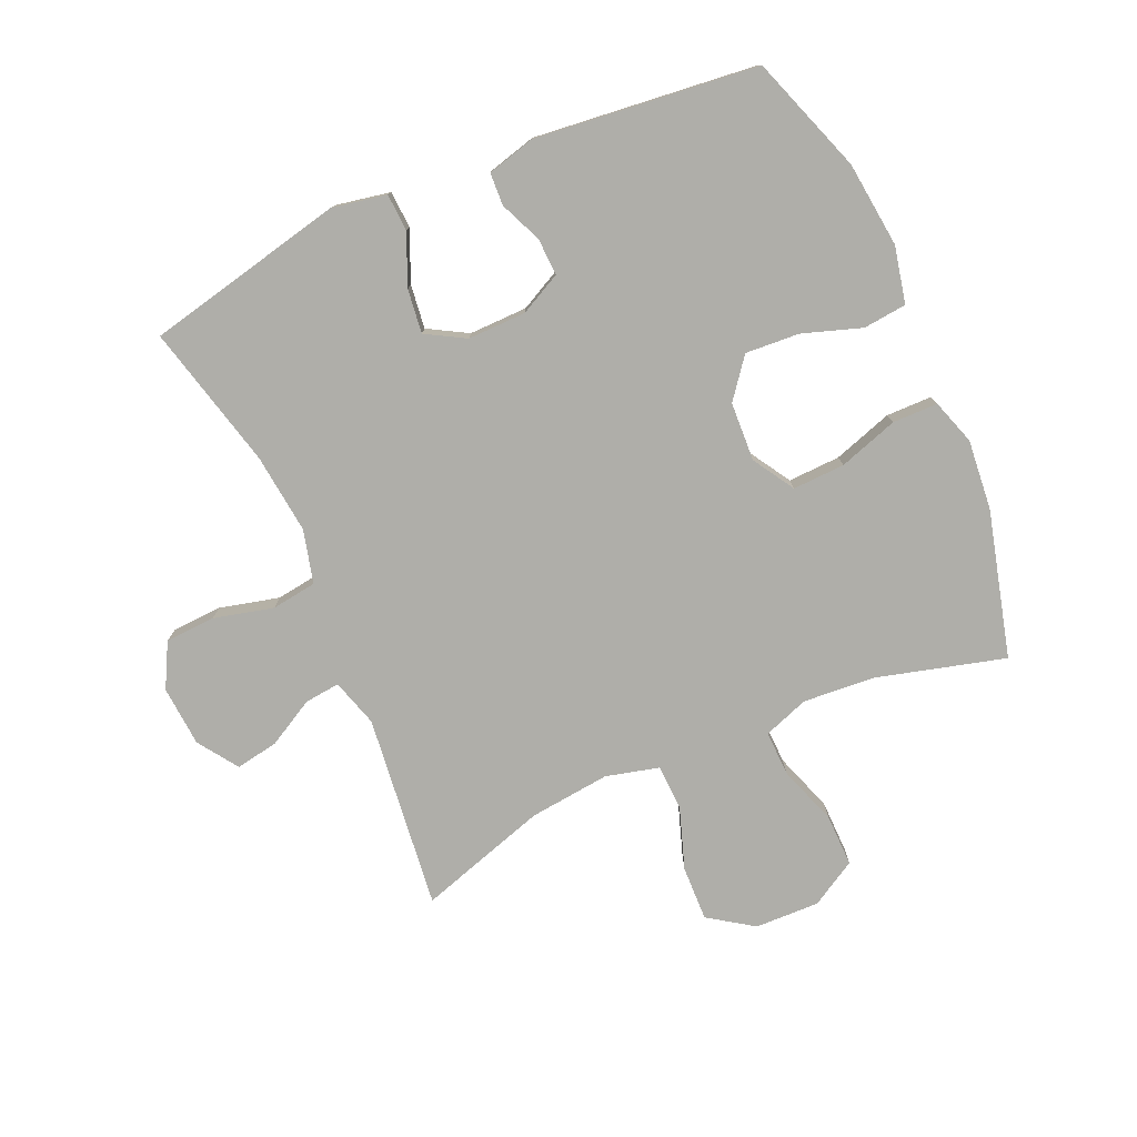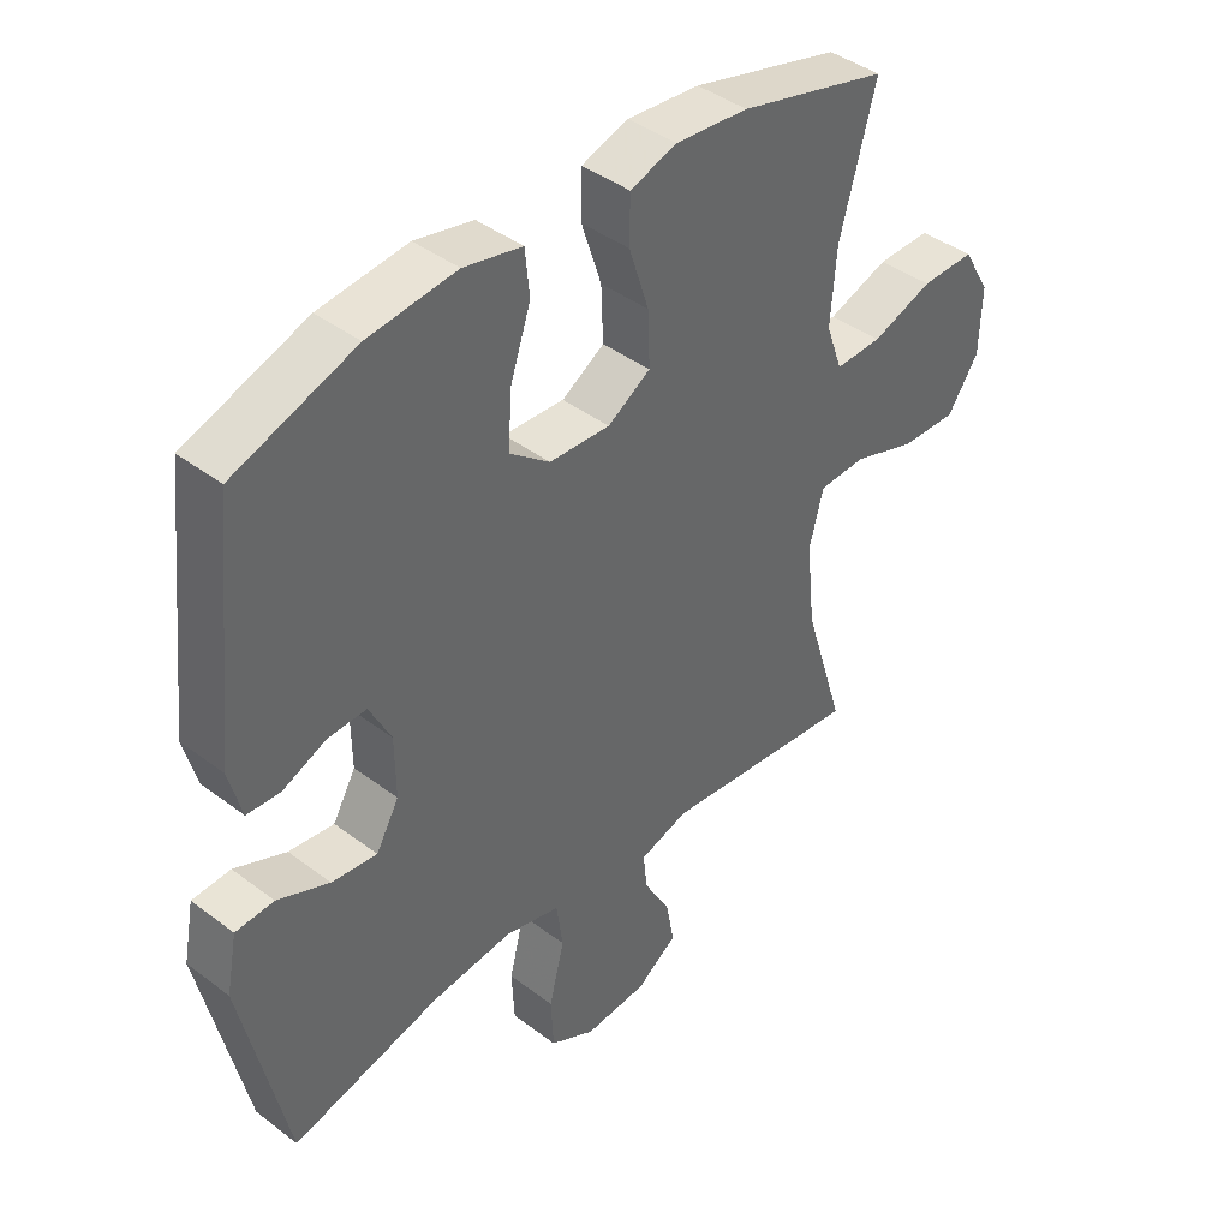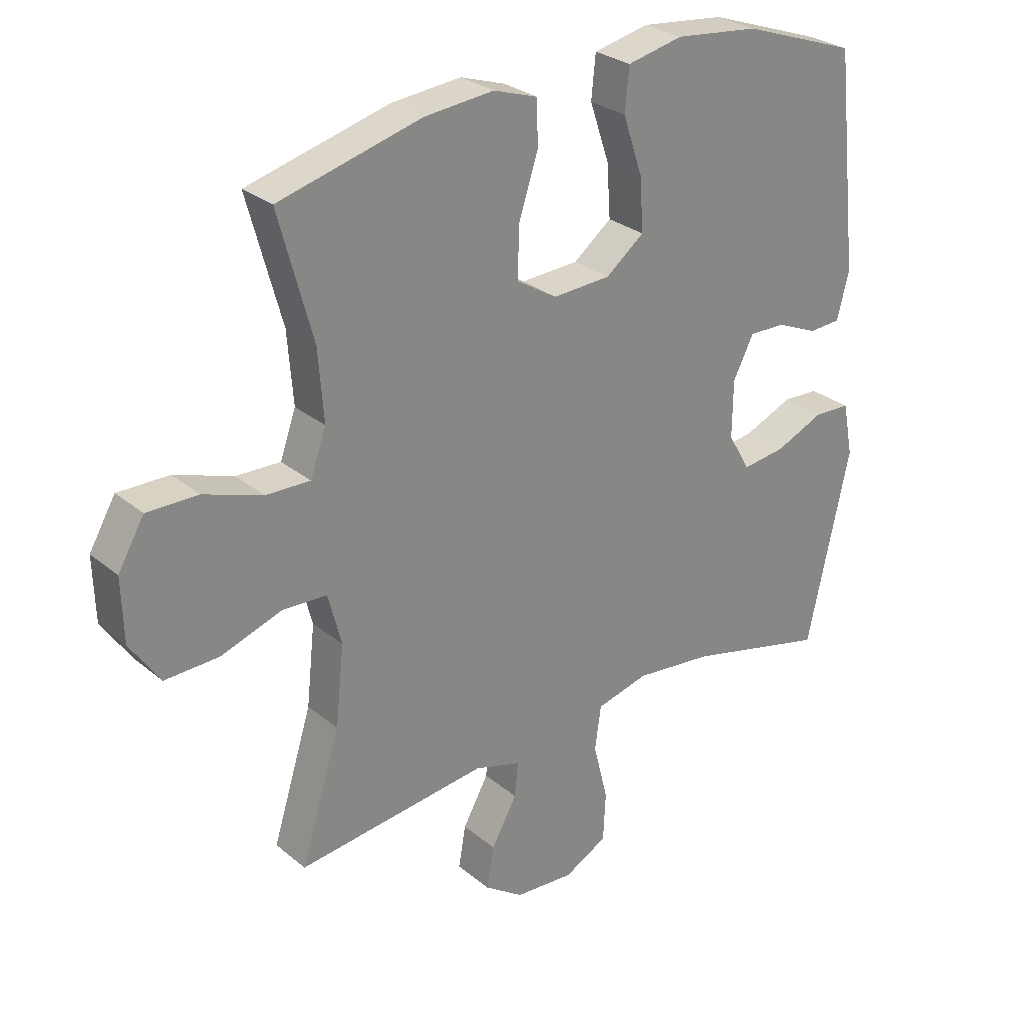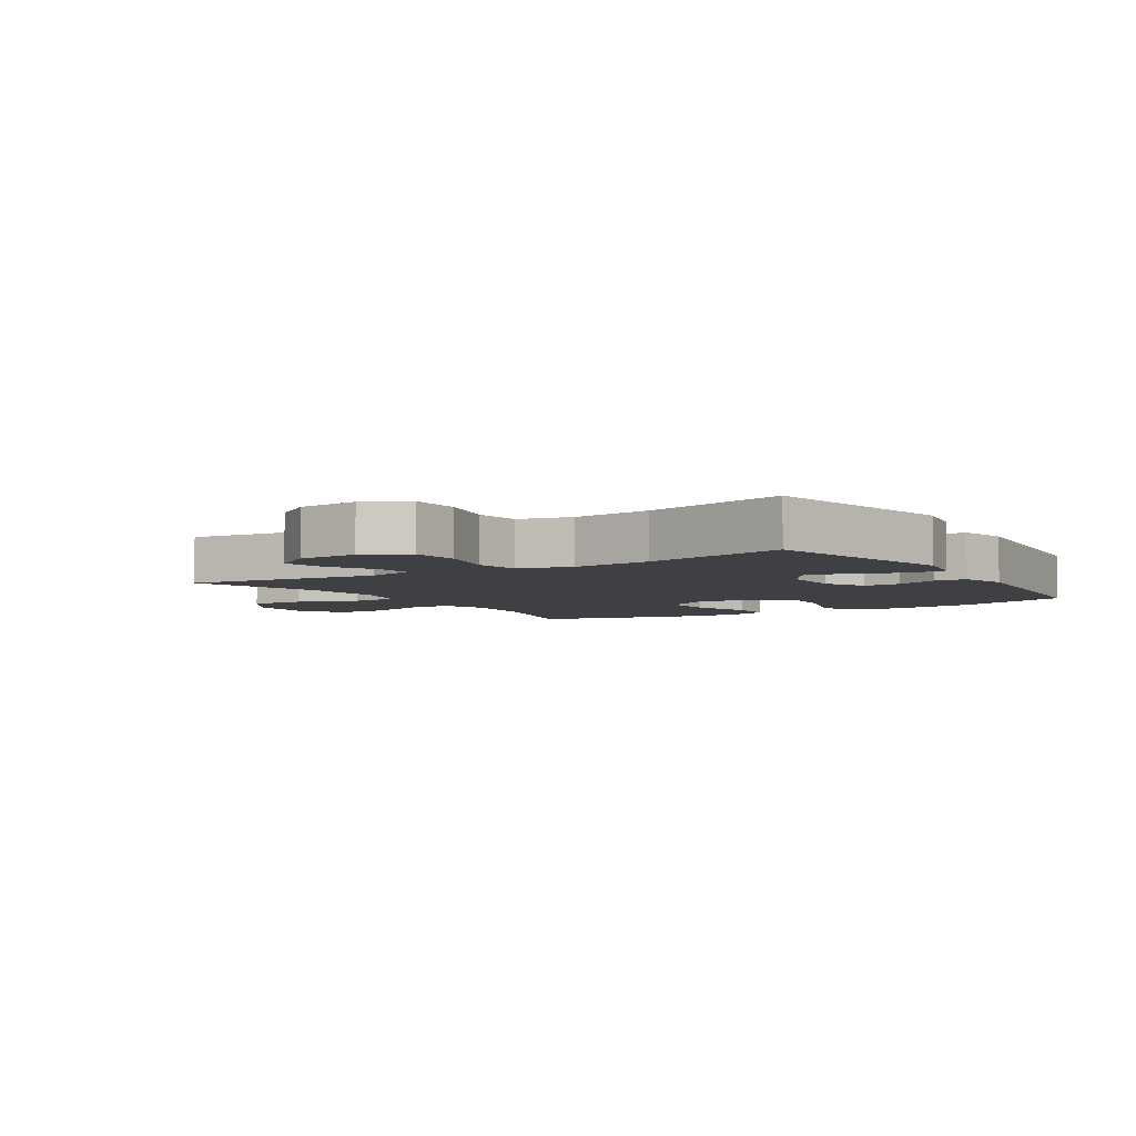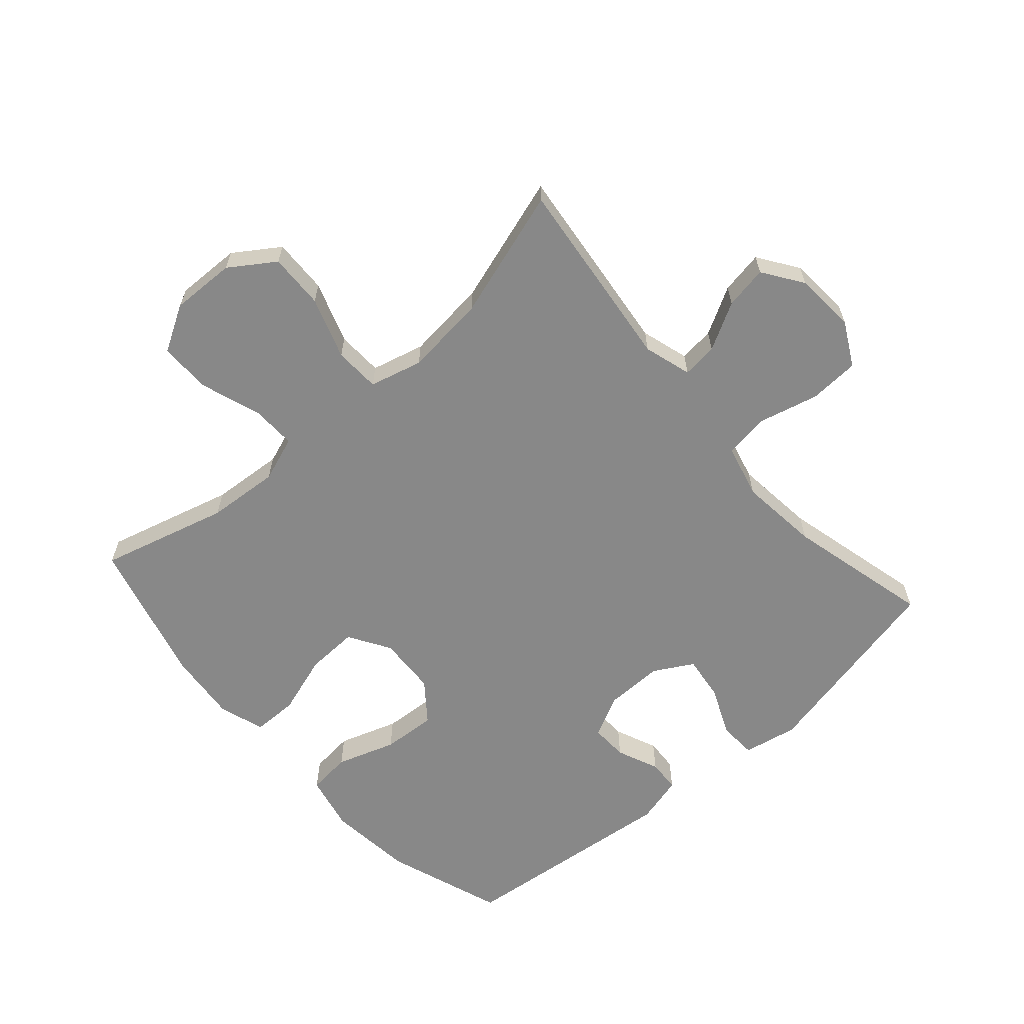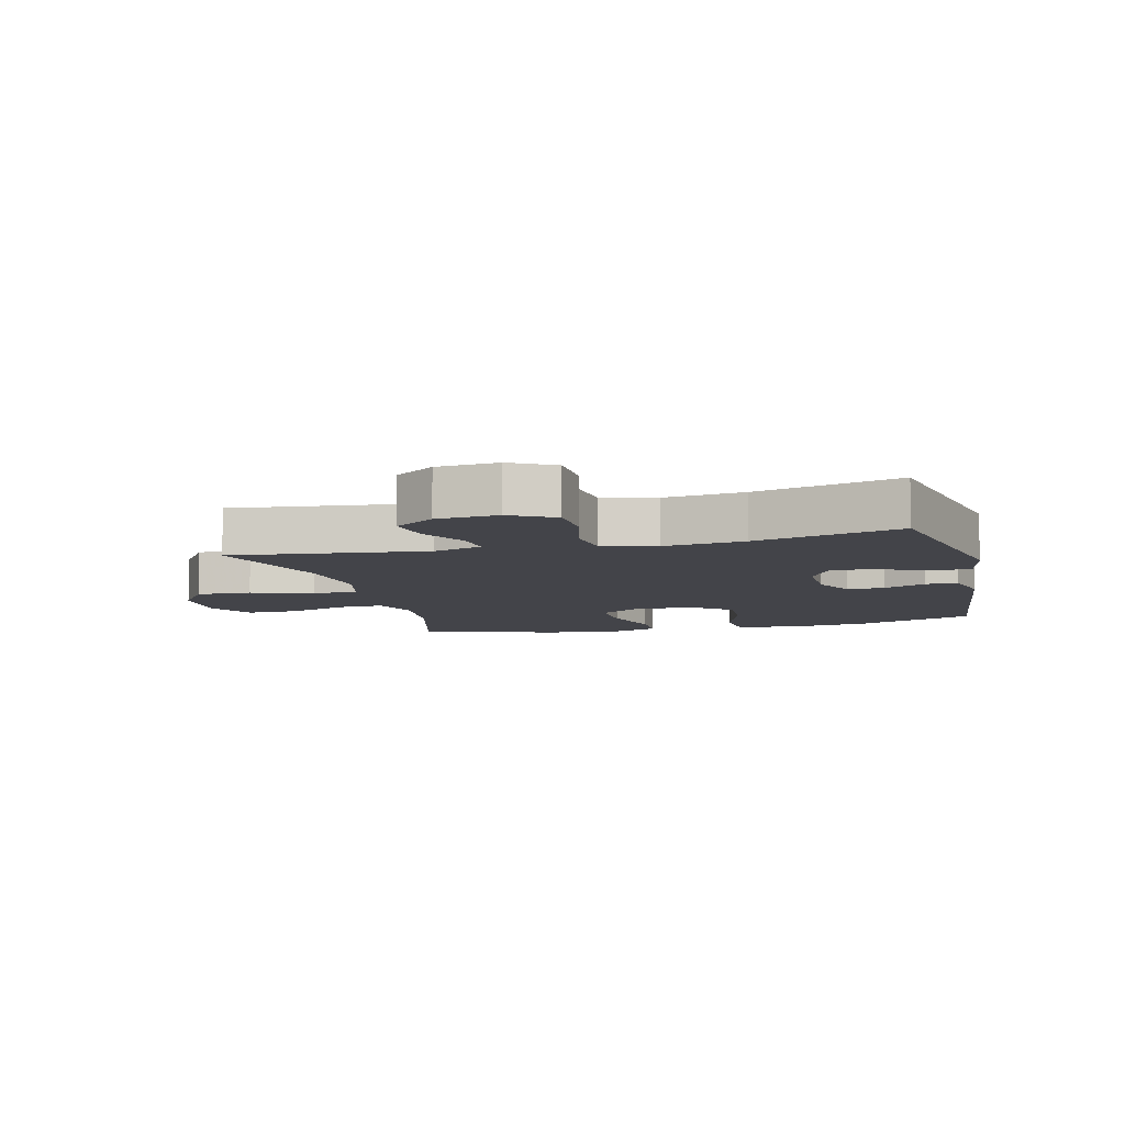
<metadata>
{"format":"obj","ext":"obj","renderer":"f3d","projection":"perspective","resolution":1024,"background":"white","views":[{"elev":-77.5,"azim":-66.1,"up":"+Y"},{"elev":41.7,"azim":-47.6,"up":"+Z"},{"elev":28.0,"azim":141.1,"up":"+Z"},{"elev":-5.0,"azim":-147.7,"up":"+Y"},{"elev":-62.7,"azim":131.4,"up":"+Y"},{"elev":-8.4,"azim":-165.8,"up":"+Y"}]}
</metadata>
<code>
v -0.5 0.07 0.5
v -0.311 0.07 0.566
v -0.173 0.07 0.581
v -0.082 0.07 0.561
v -0.075 0.07 0.491
v -0.107 0.07 0.396
v -0.113 0.07 0.309
v -0.05 0.07 0.26
v 0.045 0.07 0.255
v 0.112 0.07 0.296
v 0.109 0.07 0.38
v 0.078 0.07 0.476
v 0.079 0.07 0.549
v 0.152 0.07 0.573
v 0.266 0.07 0.562
v 0.5 0.07 0.5
v 0.444 0.07 0.294
v 0.435 0.07 0.178
v 0.461 0.07 0.105
v 0.534 0.07 0.107
v 0.63 0.07 0.14
v 0.714 0.07 0.141
v 0.757 0.07 0.067
v 0.754 0.07 -0.037
v 0.705 0.07 -0.109
v 0.616 0.07 -0.106
v 0.517 0.07 -0.072
v 0.443 0.07 -0.075
v 0.421 0.07 -0.16
v 0.435 0.07 -0.291
v 0.5 0.07 -0.5
v 0.187 0.07 -0.463
v 0.11 0.07 -0.486
v 0.116 0.07 -0.543
v 0.158 0.07 -0.619
v 0.17 0.07 -0.688
v 0.106 0.07 -0.732
v 0.008 0.07 -0.739
v -0.063 0.07 -0.701
v -0.067 0.07 -0.62
v -0.043 0.07 -0.524
v -0.053 0.07 -0.451
v -0.139 0.07 -0.429
v -0.268 0.07 -0.443
v -0.5 0.07 -0.5
v -0.57 0.07 -0.179
v -0.553 0.07 -0.091
v -0.493 0.07 -0.088
v -0.412 0.07 -0.123
v -0.341 0.07 -0.132
v -0.305 0.07 -0.069
v -0.306 0.07 0.025
v -0.34 0.07 0.092
v -0.4 0.07 0.09
v -0.468 0.07 0.061
v -0.52 0.07 0.064
v -0.54 0.07 0.141
v -0.5 0 0.5
v -0.311 0 0.566
v -0.173 0 0.581
v -0.082 0 0.561
v -0.075 0 0.491
v -0.107 0 0.396
v -0.113 0 0.309
v -0.05 0 0.26
v 0.045 0 0.255
v 0.112 0 0.296
v 0.109 0 0.38
v 0.078 0 0.476
v 0.079 0 0.549
v 0.152 0 0.573
v 0.266 0 0.562
v 0.5 0 0.5
v 0.444 0 0.294
v 0.435 0 0.178
v 0.461 0 0.105
v 0.534 0 0.107
v 0.63 0 0.14
v 0.714 0 0.141
v 0.757 0 0.067
v 0.754 0 -0.037
v 0.705 0 -0.109
v 0.616 0 -0.106
v 0.517 0 -0.072
v 0.443 0 -0.075
v 0.421 0 -0.16
v 0.435 0 -0.291
v 0.5 0 -0.5
v 0.187 0 -0.463
v 0.11 0 -0.486
v 0.116 0 -0.543
v 0.158 0 -0.619
v 0.17 0 -0.688
v 0.106 0 -0.732
v 0.008 0 -0.739
v -0.063 0 -0.701
v -0.067 0 -0.62
v -0.043 0 -0.524
v -0.053 0 -0.451
v -0.139 0 -0.429
v -0.268 0 -0.443
v -0.5 0 -0.5
v -0.57 0 -0.179
v -0.553 0 -0.091
v -0.493 0 -0.088
v -0.412 0 -0.123
v -0.341 0 -0.132
v -0.305 0 -0.069
v -0.306 0 0.025
v -0.34 0 0.092
v -0.4 0 0.09
v -0.468 0 0.061
v -0.52 0 0.064
v -0.54 0 0.141
f 54 55 56 57
f 53 54 57 1
f 52 53 1 2
f 51 52 2 3
f 46 47 48 49
f 44 45 46 49
f 43 44 49 50
f 42 43 50 51
f 38 39 40 41
f 38 41 42
f 37 38 42
f 34 35 36 37
f 33 34 37 42
f 32 33 42 51
f 30 31 32 51
f 24 25 26 27
f 24 27 28
f 23 24 28
f 20 21 22 23
f 19 20 23 28
f 18 19 28 29
f 14 15 16 17
f 14 17 18
f 11 12 13 14
f 10 11 14 18
f 9 10 18 29
f 3 4 5 6
f 3 6 7
f 51 3 7
f 30 51 7 8
f 8 9 29 30
f 114 113 112 111
f 58 114 111 110
f 59 58 110 109
f 60 59 109 108
f 106 105 104 103
f 106 103 102 101
f 107 106 101 100
f 108 107 100 99
f 98 97 96 95
f 99 98 95
f 99 95 94
f 94 93 92 91
f 99 94 91 90
f 108 99 90 89
f 108 89 88 87
f 84 83 82 81
f 85 84 81
f 85 81 80
f 80 79 78 77
f 85 80 77 76
f 86 85 76 75
f 74 73 72 71
f 75 74 71
f 71 70 69 68
f 75 71 68 67
f 86 75 67 66
f 63 62 61 60
f 64 63 60
f 64 60 108
f 65 64 108 87
f 87 86 66 65
f 1 58 59 2
f 2 59 60 3
f 3 60 61 4
f 4 61 62 5
f 5 62 63 6
f 6 63 64 7
f 7 64 65 8
f 8 65 66 9
f 9 66 67 10
f 10 67 68 11
f 11 68 69 12
f 12 69 70 13
f 13 70 71 14
f 14 71 72 15
f 15 72 73 16
f 16 73 74 17
f 17 74 75 18
f 18 75 76 19
f 19 76 77 20
f 20 77 78 21
f 21 78 79 22
f 22 79 80 23
f 23 80 81 24
f 24 81 82 25
f 25 82 83 26
f 26 83 84 27
f 27 84 85 28
f 28 85 86 29
f 29 86 87 30
f 30 87 88 31
f 31 88 89 32
f 32 89 90 33
f 33 90 91 34
f 34 91 92 35
f 35 92 93 36
f 36 93 94 37
f 37 94 95 38
f 38 95 96 39
f 39 96 97 40
f 40 97 98 41
f 41 98 99 42
f 42 99 100 43
f 43 100 101 44
f 44 101 102 45
f 45 102 103 46
f 46 103 104 47
f 47 104 105 48
f 48 105 106 49
f 49 106 107 50
f 50 107 108 51
f 51 108 109 52
f 52 109 110 53
f 53 110 111 54
f 54 111 112 55
f 55 112 113 56
f 56 113 114 57
f 57 114 58 1

</code>
